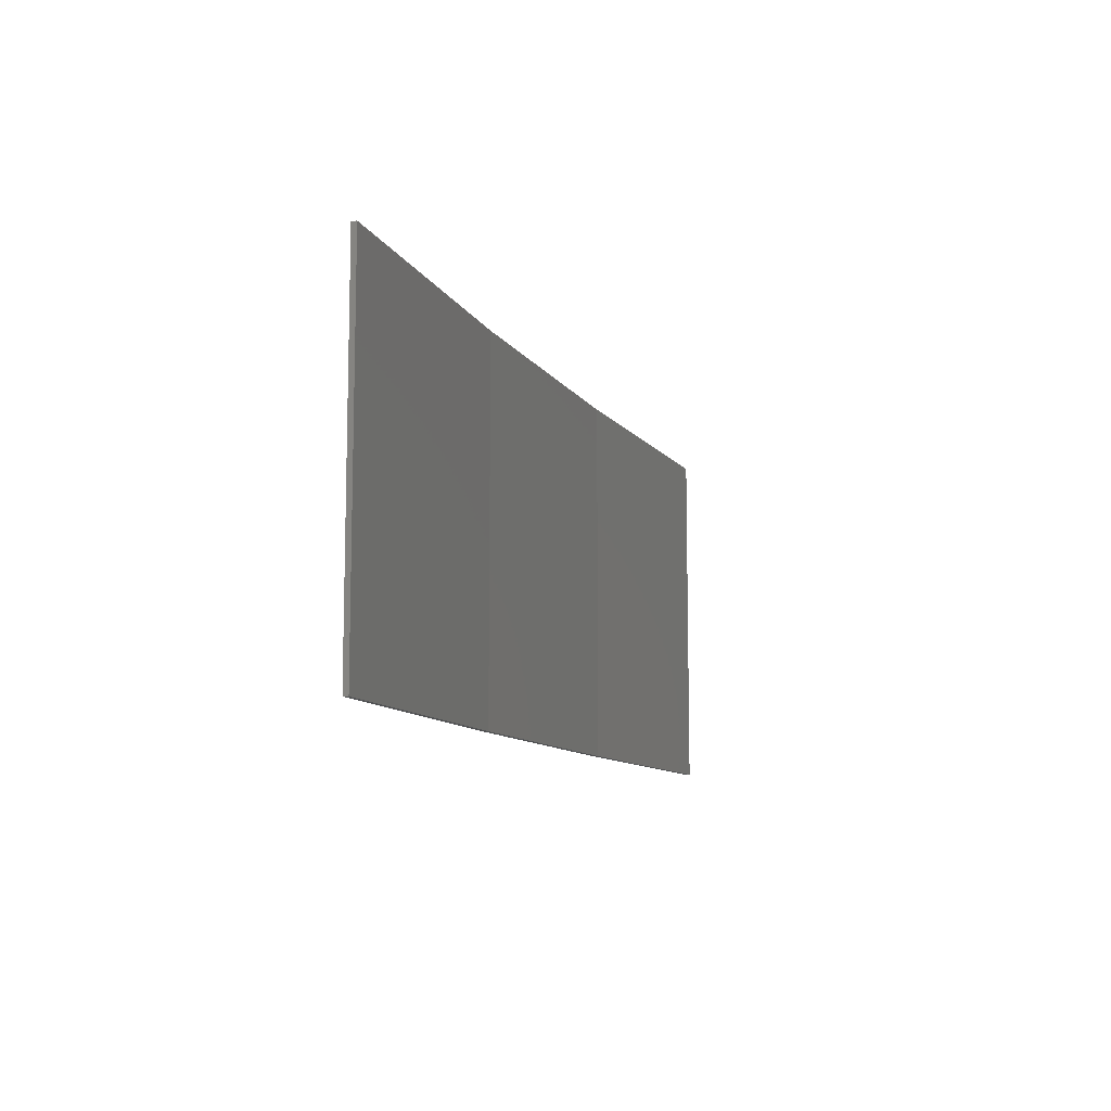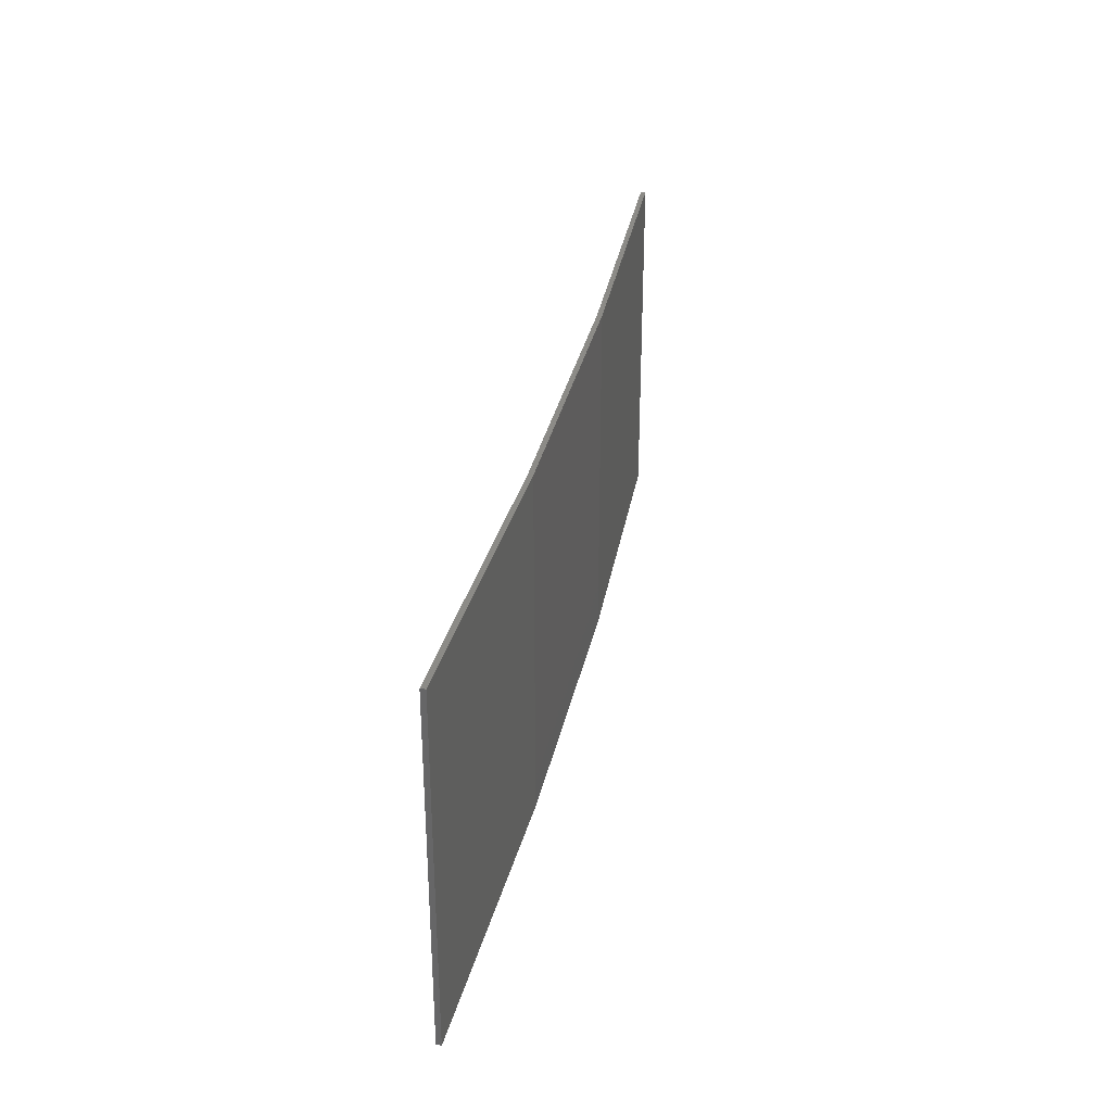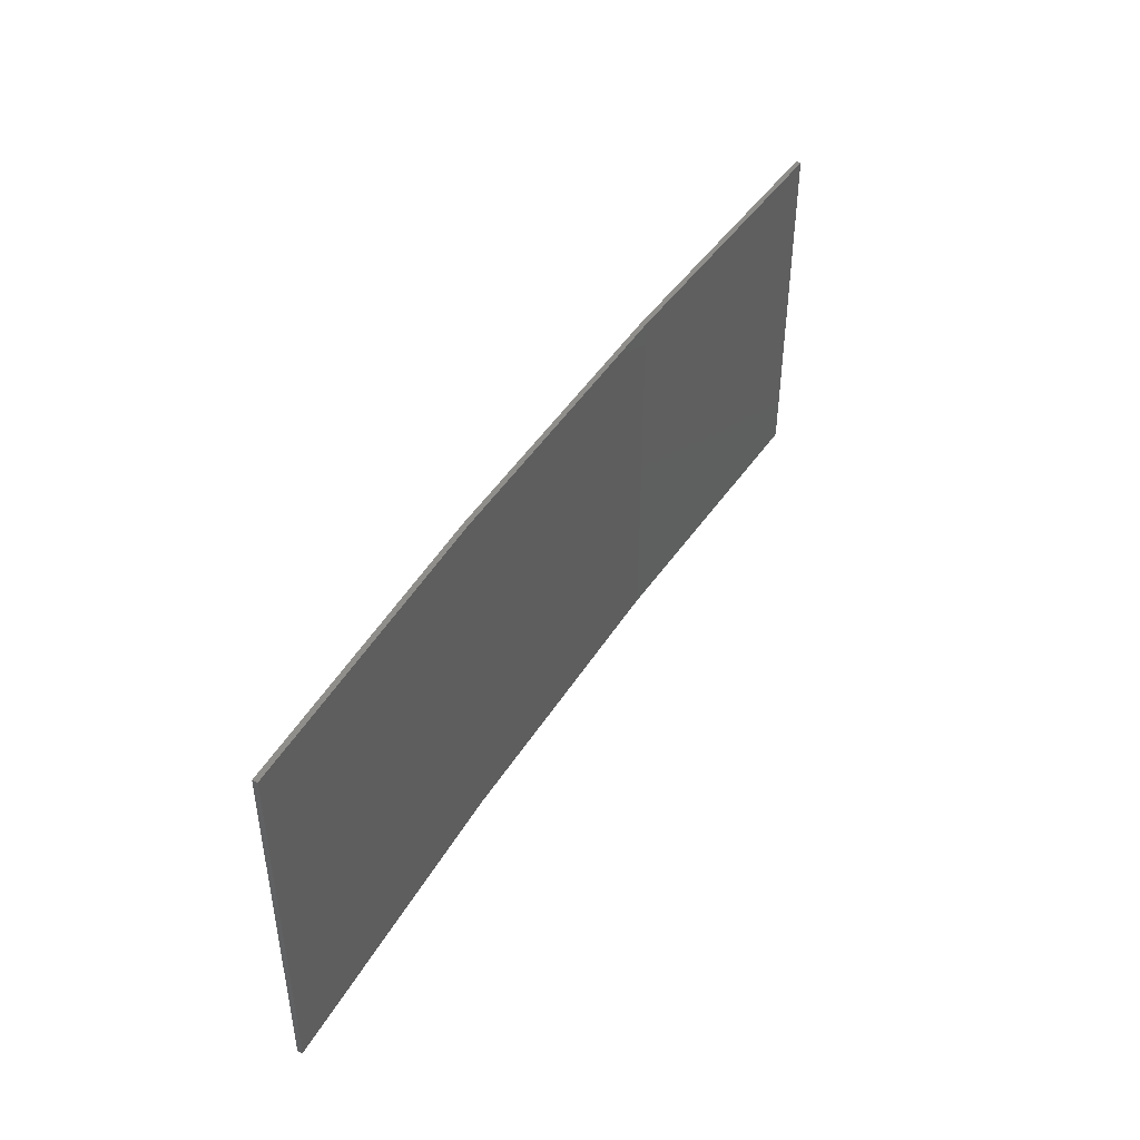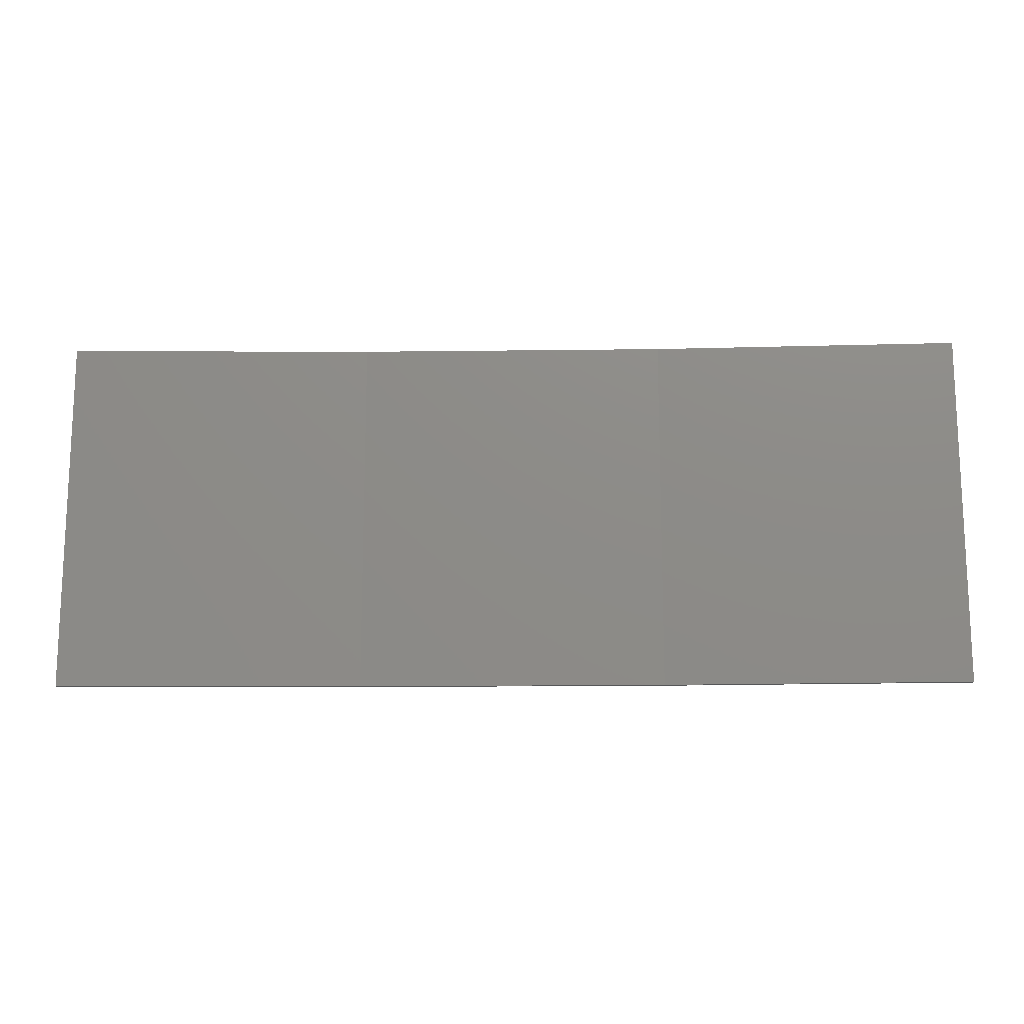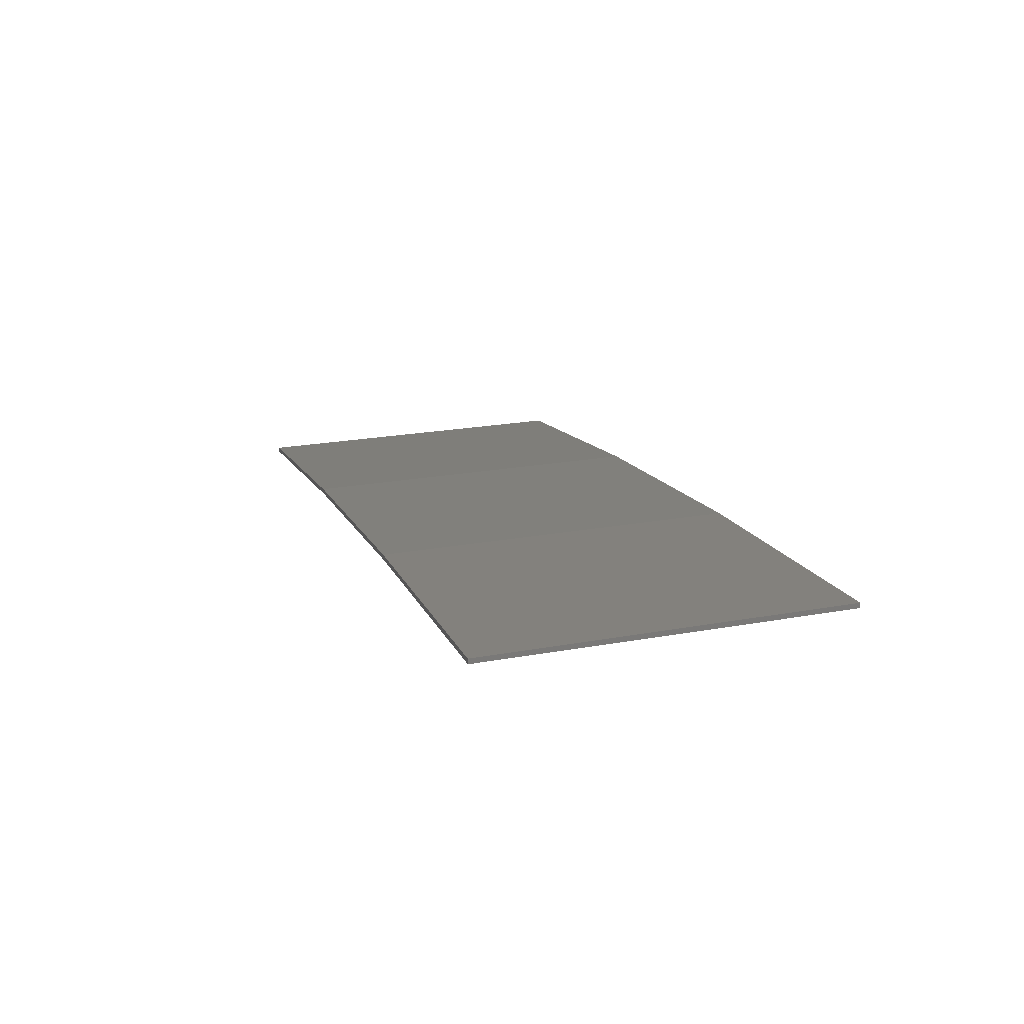
<metadata>
{"format":"stl","ext":"stl","renderer":"f3d","projection":"perspective","resolution":1024,"background":"white","views":[{"elev":-9.9,"azim":-79.7,"up":"+Z"},{"elev":32.9,"azim":93.0,"up":"+Z"},{"elev":44.6,"azim":-69.1,"up":"+Z"},{"elev":-15.0,"azim":-7.3,"up":"+Z"},{"elev":22.7,"azim":-107.2,"up":"+Y"}]}
</metadata>
<code>
# stl→obj: 16 verts, 28 faces
v 9.907 3.818 -198.1
v 9.907 3.818 -194.5
v 12.95 3.449 -194.5
v 12.95 3.449 -198.1
v 15.98 2.977 -194.5
v 15.98 2.977 -198.1
v 18.99 2.402 -194.5
v 18.99 2.402 -198.1
v 18.98 2.353 -194.5
v 18.98 2.353 -198.1
v 9.902 3.768 -194.5
v 12.94 3.399 -198.1
v 12.94 3.399 -194.5
v 9.902 3.768 -198.1
v 15.97 2.927 -198.1
v 15.97 2.927 -194.5
f 1 2 3
f 4 3 5
f 4 1 3
f 6 5 7
f 6 4 5
f 8 6 7
f 8 7 9
f 10 8 9
f 11 12 13
f 14 12 11
f 13 15 16
f 12 15 13
f 16 10 9
f 15 10 16
f 14 11 2
f 1 14 2
f 15 6 10
f 10 6 8
f 12 4 15
f 15 4 6
f 14 1 12
f 12 1 4
f 16 9 7
f 5 16 7
f 13 16 5
f 3 13 5
f 11 13 3
f 2 11 3

</code>
